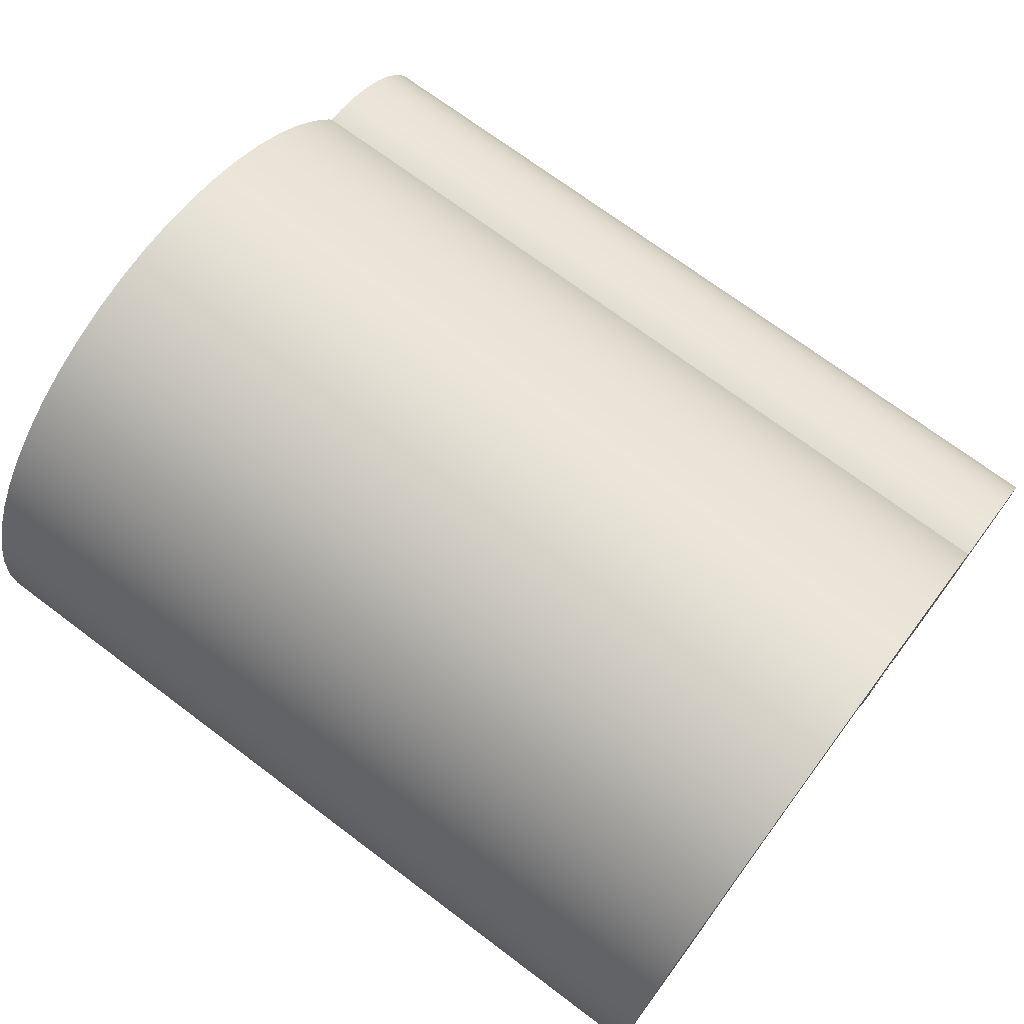
<metadata>
{"format":"obj","ext":"obj","renderer":"f3d","projection":"perspective","resolution":1024,"background":"white","views":[{"elev":72.0,"azim":-143.2,"up":"+Y"}]}
</metadata>
<code>
v -0.16 0.07 -0.065
v -0.16 0.07411 -0.06534
v -0.16 0.07812 -0.06635
v -0.16 0.0819 -0.06801
v -0.16 0.08536 -0.07027
v -0.16 0.08839 -0.07307
v -0.16 0.09093 -0.07633
v -0.16 0.09289 -0.07996
v -0.16 0.09424 -0.08386
v -0.16 0.09491 -0.08794
v -0.16 0.09491 -0.09206
v -0.16 0.09424 -0.09614
v -0.16 0.09289 -0.1
v -0.16 0.09093 -0.1037
v -0.16 0.08839 -0.1069
v -0.16 0.08536 -0.1097
v -0.16 0.0819 -0.112
v -0.16 0.07812 -0.1136
v -0.16 0.07411 -0.1147
v -0.16 0.07 -0.115
v -0.16 0.06589 -0.1147
v -0.16 0.06188 -0.1136
v -0.16 0.0581 -0.112
v -0.16 0.05464 -0.1097
v -0.16 0.05161 -0.1069
v -0.16 0.04907 -0.1037
v -0.16 0.04711 -0.1
v -0.16 0.04576 -0.09614
v -0.16 0.04509 -0.09206
v -0.16 0.04509 -0.08794
v -0.16 0.04576 -0.08386
v -0.16 0.04711 -0.07996
v -0.16 0.04907 -0.07633
v -0.16 0.05161 -0.07307
v -0.16 0.05464 -0.07027
v -0.16 0.0581 -0.06801
v -0.16 0.06188 -0.06635
v -0.16 0.06589 -0.06534
v 0 0.07 -0.065
v 0 0.06589 -0.06534
v 0 0.06188 -0.06635
v 0 0.0581 -0.06801
v 0 0.05464 -0.07027
v 0 0.05161 -0.07307
v 0 0.04907 -0.07633
v 0 0.04711 -0.07996
v 0 0.04576 -0.08386
v 0 0.04509 -0.08794
v 0 0.04509 -0.09206
v 0 0.04576 -0.09614
v 0 0.04711 -0.1
v 0 0.04907 -0.1037
v 0 0.05161 -0.1069
v 0 0.05464 -0.1097
v 0 0.0581 -0.112
v 0 0.06188 -0.1136
v 0 0.06589 -0.1147
v 0 0.07 -0.115
v 0 0.07411 -0.1147
v 0 0.07812 -0.1136
v 0 0.0819 -0.112
v 0 0.08536 -0.1097
v 0 0.08839 -0.1069
v 0 0.09093 -0.1037
v 0 0.09289 -0.1
v 0 0.09424 -0.09614
v 0 0.09491 -0.09206
v 0 0.09491 -0.08794
v 0 0.09424 -0.08386
v 0 0.09289 -0.07996
v 0 0.09093 -0.07633
v 0 0.08839 -0.07307
v 0 0.08536 -0.07027
v 0 0.0819 -0.06801
v 0 0.07812 -0.06635
v 0 0.07411 -0.06534
v -0.16 0.07 -0.065
v 0 0.07 -0.065
v -0.16 0.07 -0.062
v -0.16 0.06562 -0.06234
v -0.16 0.06135 -0.06337
v -0.16 0.05729 -0.06505
v -0.16 0.05354 -0.06735
v -0.16 0.0502 -0.0702
v -0.16 0.04735 -0.07354
v -0.16 0.04505 -0.07729
v -0.16 0.04337 -0.08135
v -0.16 0.04234 -0.08562
v -0.16 0.042 -0.09
v -0.16 0.04234 -0.09438
v -0.16 0.04337 -0.09865
v -0.16 0.04505 -0.1027
v -0.16 0.04735 -0.1065
v -0.16 0.0502 -0.1098
v -0.16 0.05354 -0.1127
v -0.16 0.05729 -0.1149
v -0.16 0.06135 -0.1166
v -0.16 0.06562 -0.1177
v -0.16 0.07 -0.118
v -0.16 0.07438 -0.1177
v -0.16 0.07865 -0.1166
v -0.16 0.08271 -0.1149
v -0.16 0.08646 -0.1127
v -0.16 0.0898 -0.1098
v -0.16 0.09265 -0.1065
v -0.16 0.09495 -0.1027
v -0.16 0.09663 -0.09865
v -0.16 0.09766 -0.09438
v -0.16 0.098 -0.09
v -0.16 0.09766 -0.08562
v -0.16 0.09663 -0.08135
v -0.16 0.09495 -0.07729
v -0.16 0.09265 -0.07354
v -0.16 0.0898 -0.0702
v -0.16 0.08646 -0.06735
v -0.16 0.08271 -0.06505
v -0.16 0.07865 -0.06337
v -0.16 0.07438 -0.06234
v 0 0.07 -0.062
v 0 0.07438 -0.06234
v 0 0.07865 -0.06337
v 0 0.08271 -0.06505
v 0 0.08646 -0.06735
v 0 0.0898 -0.0702
v 0 0.09265 -0.07354
v 0 0.09495 -0.07729
v 0 0.09663 -0.08135
v 0 0.09766 -0.08562
v 0 0.098 -0.09
v 0 0.09766 -0.09438
v 0 0.09663 -0.09865
v 0 0.09495 -0.1027
v 0 0.09265 -0.1065
v 0 0.0898 -0.1098
v 0 0.08646 -0.1127
v 0 0.08271 -0.1149
v 0 0.07865 -0.1166
v 0 0.07438 -0.1177
v 0 0.07 -0.118
v 0 0.06562 -0.1177
v 0 0.06135 -0.1166
v 0 0.05729 -0.1149
v 0 0.05354 -0.1127
v 0 0.0502 -0.1098
v 0 0.04735 -0.1065
v 0 0.04505 -0.1027
v 0 0.04337 -0.09865
v 0 0.04234 -0.09438
v 0 0.042 -0.09
v 0 0.04234 -0.08562
v 0 0.04337 -0.08135
v 0 0.04505 -0.07729
v 0 0.04735 -0.07354
v 0 0.0502 -0.0702
v 0 0.05354 -0.06735
v 0 0.05729 -0.06505
v 0 0.06135 -0.06337
v 0 0.06562 -0.06234
v 0 0.07 -0.062
v -0.16 0.07 -0.062
v 0 0.07 -0.065
v 0 0.07411 -0.06534
v 0 0.07812 -0.06635
v 0 0.0819 -0.06801
v 0 0.08536 -0.07027
v 0 0.08839 -0.07307
v 0 0.09093 -0.07633
v 0 0.09289 -0.07996
v 0 0.09424 -0.08386
v 0 0.09491 -0.08794
v 0 0.09491 -0.09206
v 0 0.09424 -0.09614
v 0 0.09289 -0.1
v 0 0.09093 -0.1037
v 0 0.08839 -0.1069
v 0 0.08536 -0.1097
v 0 0.0819 -0.112
v 0 0.07812 -0.1136
v 0 0.07411 -0.1147
v 0 0.07 -0.115
v 0 0.06589 -0.1147
v 0 0.06188 -0.1136
v 0 0.0581 -0.112
v 0 0.05464 -0.1097
v 0 0.05161 -0.1069
v 0 0.04907 -0.1037
v 0 0.04711 -0.1
v 0 0.04576 -0.09614
v 0 0.04509 -0.09206
v 0 0.04509 -0.08794
v 0 0.04576 -0.08386
v 0 0.04711 -0.07996
v 0 0.04907 -0.07633
v 0 0.05161 -0.07307
v 0 0.05464 -0.07027
v 0 0.0581 -0.06801
v 0 0.06188 -0.06635
v 0 0.06589 -0.06534
v 0 0.07 -0.062
v 0 0.06562 -0.06234
v 0 0.06135 -0.06337
v 0 0.05729 -0.06505
v 0 0.05354 -0.06735
v 0 0.0502 -0.0702
v 0 0.04735 -0.07354
v 0 0.04505 -0.07729
v 0 0.04337 -0.08135
v 0 0.04234 -0.08562
v 0 0.042 -0.09
v 0 0.04234 -0.09438
v 0 0.04337 -0.09865
v 0 0.04505 -0.1027
v 0 0.04735 -0.1065
v 0 0.0502 -0.1098
v 0 0.05354 -0.1127
v 0 0.05729 -0.1149
v 0 0.06135 -0.1166
v 0 0.06562 -0.1177
v 0 0.07 -0.118
v 0 0.07438 -0.1177
v 0 0.07865 -0.1166
v 0 0.08271 -0.1149
v 0 0.08646 -0.1127
v 0 0.0898 -0.1098
v 0 0.09265 -0.1065
v 0 0.09495 -0.1027
v 0 0.09663 -0.09865
v 0 0.09766 -0.09438
v 0 0.098 -0.09
v 0 0.09766 -0.08562
v 0 0.09663 -0.08135
v 0 0.09495 -0.07729
v 0 0.09265 -0.07354
v 0 0.0898 -0.0702
v 0 0.08646 -0.06735
v 0 0.08271 -0.06505
v 0 0.07865 -0.06337
v 0 0.07438 -0.06234
v -0.16 0.07 -0.065
v -0.16 0.06589 -0.06534
v -0.16 0.06188 -0.06635
v -0.16 0.0581 -0.06801
v -0.16 0.05464 -0.07027
v -0.16 0.05161 -0.07307
v -0.16 0.04907 -0.07633
v -0.16 0.04711 -0.07996
v -0.16 0.04576 -0.08386
v -0.16 0.04509 -0.08794
v -0.16 0.04509 -0.09206
v -0.16 0.04576 -0.09614
v -0.16 0.04711 -0.1
v -0.16 0.04907 -0.1037
v -0.16 0.05161 -0.1069
v -0.16 0.05464 -0.1097
v -0.16 0.0581 -0.112
v -0.16 0.06188 -0.1136
v -0.16 0.06589 -0.1147
v -0.16 0.07 -0.115
v -0.16 0.07411 -0.1147
v -0.16 0.07812 -0.1136
v -0.16 0.0819 -0.112
v -0.16 0.08536 -0.1097
v -0.16 0.08839 -0.1069
v -0.16 0.09093 -0.1037
v -0.16 0.09289 -0.1
v -0.16 0.09424 -0.09614
v -0.16 0.09491 -0.09206
v -0.16 0.09491 -0.08794
v -0.16 0.09424 -0.08386
v -0.16 0.09289 -0.07996
v -0.16 0.09093 -0.07633
v -0.16 0.08839 -0.07307
v -0.16 0.08536 -0.07027
v -0.16 0.0819 -0.06801
v -0.16 0.07812 -0.06635
v -0.16 0.07411 -0.06534
v -0.16 0.07 -0.062
v -0.16 0.07438 -0.06234
v -0.16 0.07865 -0.06337
v -0.16 0.08271 -0.06505
v -0.16 0.08646 -0.06735
v -0.16 0.0898 -0.0702
v -0.16 0.09265 -0.07354
v -0.16 0.09495 -0.07729
v -0.16 0.09663 -0.08135
v -0.16 0.09766 -0.08562
v -0.16 0.098 -0.09
v -0.16 0.09766 -0.09438
v -0.16 0.09663 -0.09865
v -0.16 0.09495 -0.1027
v -0.16 0.09265 -0.1065
v -0.16 0.0898 -0.1098
v -0.16 0.08646 -0.1127
v -0.16 0.08271 -0.1149
v -0.16 0.07865 -0.1166
v -0.16 0.07438 -0.1177
v -0.16 0.07 -0.118
v -0.16 0.06562 -0.1177
v -0.16 0.06135 -0.1166
v -0.16 0.05729 -0.1149
v -0.16 0.05354 -0.1127
v -0.16 0.0502 -0.1098
v -0.16 0.04735 -0.1065
v -0.16 0.04505 -0.1027
v -0.16 0.04337 -0.09865
v -0.16 0.04234 -0.09438
v -0.16 0.042 -0.09
v -0.16 0.04234 -0.08562
v -0.16 0.04337 -0.08135
v -0.16 0.04505 -0.07729
v -0.16 0.04735 -0.07354
v -0.16 0.0502 -0.0702
v -0.16 0.05354 -0.06735
v -0.16 0.05729 -0.06505
v -0.16 0.06135 -0.06337
v -0.16 0.06562 -0.06234
v 0 0.06503 -0.176
v 0 0.07041 -0.1757
v 0 0.07568 -0.1745
v 0 0.0807 -0.1725
v 0 0.08536 -0.1698
v 0 0.08955 -0.1664
v 0 0.09316 -0.1624
v 0 0.09612 -0.1579
v 0 0.09836 -0.153
v 0 0.09981 -0.1478
v 0 0.1004 -0.1425
v 0 0.1002 -0.1371
v 0 0.09923 -0.1318
v 0 0.09741 -0.1267
v 0 0.09483 -0.122
v 0 0.09155 -0.1177
v 0 0.08766 -0.1139
v 0 0.08323 -0.1109
v 0 0.07839 -0.1085
v 0 0.07324 -0.1069
v 0 0.0679 -0.1061
v -0.16 0.0679 -0.1061
v -0.16 0.07324 -0.1069
v -0.16 0.07839 -0.1085
v -0.16 0.08323 -0.1109
v -0.16 0.08766 -0.1139
v -0.16 0.09155 -0.1177
v -0.16 0.09483 -0.122
v -0.16 0.09741 -0.1267
v -0.16 0.09923 -0.1318
v -0.16 0.1002 -0.1371
v -0.16 0.1004 -0.1425
v -0.16 0.09981 -0.1478
v -0.16 0.09836 -0.153
v -0.16 0.09612 -0.1579
v -0.16 0.09316 -0.1624
v -0.16 0.08955 -0.1664
v -0.16 0.08536 -0.1698
v -0.16 0.0807 -0.1725
v -0.16 0.07568 -0.1745
v -0.16 0.07041 -0.1757
v -0.16 0.06503 -0.176
v 0 0.05385 -0.2014
v 0 0.06503 -0.176
v -0.16 0.06503 -0.176
v -0.16 0.05385 -0.2014
v 0 0.05187 -0.08101
v 0 0.05882 -0.07985
v 0 0.06586 -0.07949
v 0 0.0729 -0.07994
v 0 0.07984 -0.08119
v 0 0.08659 -0.08322
v 0 0.09307 -0.08602
v 0 0.09918 -0.08954
v 0 0.1048 -0.09373
v 0 0.11 -0.09855
v 0 0.1146 -0.1039
v 0 0.1185 -0.1098
v 0 0.1217 -0.1161
v 0 0.1242 -0.1227
v 0 0.1259 -0.1295
v 0 0.1268 -0.1365
v 0 0.127 -0.1435
v 0 0.1263 -0.1506
v 0 0.1248 -0.1574
v 0 0.1225 -0.1641
v 0 0.1195 -0.1705
v 0 0.1158 -0.1765
v 0 0.1114 -0.182
v 0 0.1064 -0.187
v 0 0.1009 -0.1914
v 0 0.09486 -0.1951
v 0 0.08848 -0.1981
v 0 0.0818 -0.2003
v 0 0.07491 -0.2018
v 0 0.06789 -0.2025
v 0 0.06084 -0.2024
v 0 0.05385 -0.2014
v -0.16 0.05385 -0.2014
v -0.16 0.06084 -0.2024
v -0.16 0.06789 -0.2025
v -0.16 0.07491 -0.2018
v -0.16 0.0818 -0.2003
v -0.16 0.08848 -0.1981
v -0.16 0.09486 -0.1951
v -0.16 0.1009 -0.1914
v -0.16 0.1064 -0.187
v -0.16 0.1114 -0.182
v -0.16 0.1158 -0.1765
v -0.16 0.1195 -0.1705
v -0.16 0.1225 -0.1641
v -0.16 0.1248 -0.1574
v -0.16 0.1263 -0.1506
v -0.16 0.127 -0.1435
v -0.16 0.1268 -0.1365
v -0.16 0.1259 -0.1295
v -0.16 0.1242 -0.1227
v -0.16 0.1217 -0.1161
v -0.16 0.1185 -0.1098
v -0.16 0.1146 -0.1039
v -0.16 0.11 -0.09855
v -0.16 0.1048 -0.09373
v -0.16 0.09918 -0.08954
v -0.16 0.09307 -0.08602
v -0.16 0.08659 -0.08322
v -0.16 0.07984 -0.08119
v -0.16 0.0729 -0.07994
v -0.16 0.06586 -0.07949
v -0.16 0.05882 -0.07985
v -0.16 0.05187 -0.08101
v 0 0.0679 -0.1061
v 0 0.05187 -0.08101
v -0.16 0.05187 -0.08101
v -0.16 0.0679 -0.1061
v 0 0.05187 -0.08101
v 0 0.0679 -0.1061
v 0 0.07324 -0.1069
v 0 0.07839 -0.1085
v 0 0.08323 -0.1109
v 0 0.08766 -0.1139
v 0 0.09155 -0.1177
v 0 0.09483 -0.122
v 0 0.09741 -0.1267
v 0 0.09923 -0.1318
v 0 0.1002 -0.1371
v 0 0.1004 -0.1425
v 0 0.09981 -0.1478
v 0 0.09836 -0.153
v 0 0.09612 -0.1579
v 0 0.09316 -0.1624
v 0 0.08955 -0.1664
v 0 0.08536 -0.1698
v 0 0.0807 -0.1725
v 0 0.07568 -0.1745
v 0 0.07041 -0.1757
v 0 0.06503 -0.176
v 0 0.05385 -0.2014
v 0 0.06084 -0.2024
v 0 0.06789 -0.2025
v 0 0.07491 -0.2018
v 0 0.0818 -0.2003
v 0 0.08848 -0.1981
v 0 0.09486 -0.1951
v 0 0.1009 -0.1914
v 0 0.1064 -0.187
v 0 0.1114 -0.182
v 0 0.1158 -0.1765
v 0 0.1195 -0.1705
v 0 0.1225 -0.1641
v 0 0.1248 -0.1574
v 0 0.1263 -0.1506
v 0 0.127 -0.1435
v 0 0.1268 -0.1365
v 0 0.1259 -0.1295
v 0 0.1242 -0.1227
v 0 0.1217 -0.1161
v 0 0.1185 -0.1098
v 0 0.1146 -0.1039
v 0 0.11 -0.09855
v 0 0.1048 -0.09373
v 0 0.09918 -0.08954
v 0 0.09307 -0.08602
v 0 0.08659 -0.08322
v 0 0.07984 -0.08119
v 0 0.0729 -0.07994
v 0 0.06586 -0.07949
v 0 0.05882 -0.07985
v -0.16 0.0679 -0.1061
v -0.16 0.05187 -0.08101
v -0.16 0.05882 -0.07985
v -0.16 0.06586 -0.07949
v -0.16 0.0729 -0.07994
v -0.16 0.07984 -0.08119
v -0.16 0.08659 -0.08322
v -0.16 0.09307 -0.08602
v -0.16 0.09918 -0.08954
v -0.16 0.1048 -0.09373
v -0.16 0.11 -0.09855
v -0.16 0.1146 -0.1039
v -0.16 0.1185 -0.1098
v -0.16 0.1217 -0.1161
v -0.16 0.1242 -0.1227
v -0.16 0.1259 -0.1295
v -0.16 0.1268 -0.1365
v -0.16 0.127 -0.1435
v -0.16 0.1263 -0.1506
v -0.16 0.1248 -0.1574
v -0.16 0.1225 -0.1641
v -0.16 0.1195 -0.1705
v -0.16 0.1158 -0.1765
v -0.16 0.1114 -0.182
v -0.16 0.1064 -0.187
v -0.16 0.1009 -0.1914
v -0.16 0.09486 -0.1951
v -0.16 0.08848 -0.1981
v -0.16 0.0818 -0.2003
v -0.16 0.07491 -0.2018
v -0.16 0.06789 -0.2025
v -0.16 0.06084 -0.2024
v -0.16 0.05385 -0.2014
v -0.16 0.06503 -0.176
v -0.16 0.07041 -0.1757
v -0.16 0.07568 -0.1745
v -0.16 0.0807 -0.1725
v -0.16 0.08536 -0.1698
v -0.16 0.08955 -0.1664
v -0.16 0.09316 -0.1624
v -0.16 0.09612 -0.1579
v -0.16 0.09836 -0.153
v -0.16 0.09981 -0.1478
v -0.16 0.1004 -0.1425
v -0.16 0.1002 -0.1371
v -0.16 0.09923 -0.1318
v -0.16 0.09741 -0.1267
v -0.16 0.09483 -0.122
v -0.16 0.09155 -0.1177
v -0.16 0.08766 -0.1139
v -0.16 0.08323 -0.1109
v -0.16 0.07839 -0.1085
v -0.16 0.07324 -0.1069
g 71417994-e311-11ea-a6d5-54bf646e7e1f
f 2 76 1
f 1 76 78
f 77 39 38
f 38 39 40
f 38 40 37
f 37 40 41
f 37 41 36
f 36 41 42
f 36 42 35
f 35 42 43
f 35 43 34
f 34 43 44
f 34 44 33
f 33 44 45
f 33 45 32
f 32 45 46
f 32 46 31
f 31 46 47
f 31 47 30
f 30 47 48
f 30 48 29
f 29 48 49
f 29 49 28
f 28 49 50
f 28 50 27
f 27 50 51
f 27 51 26
f 26 51 52
f 26 52 25
f 25 52 53
f 25 53 24
f 24 53 54
f 24 54 23
f 23 54 55
f 23 55 22
f 22 55 56
f 22 56 21
f 21 56 57
f 21 57 20
f 20 57 58
f 20 58 19
f 19 58 59
f 19 59 18
f 18 59 60
f 18 60 17
f 17 60 61
f 17 61 16
f 16 61 62
f 16 62 15
f 15 62 63
f 15 63 14
f 14 63 64
f 14 64 13
f 13 64 65
f 13 65 12
f 12 65 66
f 12 66 11
f 11 66 67
f 11 67 10
f 10 67 68
f 10 68 9
f 9 68 69
f 9 69 8
f 8 69 70
f 8 70 7
f 7 70 71
f 7 71 6
f 6 71 72
f 6 72 5
f 5 72 73
f 5 73 4
f 4 73 74
f 4 74 3
f 3 74 75
f 3 75 2
f 2 75 76
g 711ed8a8-e311-11ea-ae14-54bf646e7e1f
f 80 158 79
f 79 158 159
f 160 119 118
f 118 119 120
f 118 120 117
f 117 120 121
f 117 121 116
f 116 121 122
f 116 122 115
f 115 122 123
f 115 123 114
f 114 123 124
f 114 124 113
f 113 124 125
f 113 125 112
f 112 125 126
f 112 126 111
f 111 126 127
f 111 127 110
f 110 127 128
f 110 128 109
f 109 128 129
f 109 129 108
f 108 129 130
f 108 130 107
f 107 130 131
f 107 131 106
f 106 131 132
f 106 132 105
f 105 132 133
f 105 133 104
f 104 133 134
f 104 134 103
f 103 134 135
f 103 135 102
f 102 135 136
f 102 136 101
f 101 136 137
f 101 137 100
f 100 137 138
f 100 138 99
f 99 138 139
f 99 139 98
f 98 139 140
f 98 140 97
f 97 140 141
f 97 141 96
f 96 141 142
f 96 142 95
f 95 142 143
f 95 143 94
f 94 143 144
f 94 144 93
f 93 144 145
f 93 145 92
f 92 145 146
f 92 146 91
f 91 146 147
f 91 147 90
f 90 147 148
f 90 148 89
f 89 148 149
f 89 149 88
f 88 149 150
f 88 150 87
f 87 150 151
f 87 151 86
f 86 151 152
f 86 152 85
f 85 152 153
f 85 153 84
f 84 153 154
f 84 154 83
f 83 154 155
f 83 155 82
f 82 155 156
f 82 156 81
f 81 156 157
f 81 157 80
f 80 157 158
g 711effca-e311-11ea-a678-54bf646e7e1f
f 162 238 161
f 161 238 199
f 161 199 200
f 238 162 237
f 237 162 163
f 237 163 236
f 236 163 164
f 236 164 235
f 235 164 165
f 235 165 234
f 234 165 166
f 234 166 233
f 233 166 167
f 233 167 232
f 232 167 168
f 232 168 231
f 231 168 169
f 231 169 230
f 230 169 170
f 230 170 229
f 229 170 171
f 229 171 228
f 228 171 172
f 228 172 227
f 227 172 173
f 227 173 226
f 226 173 174
f 226 174 225
f 225 174 175
f 225 175 224
f 224 175 176
f 224 176 223
f 223 176 177
f 223 177 222
f 222 177 178
f 222 178 221
f 221 178 179
f 221 179 220
f 220 179 180
f 220 180 219
f 219 180 218
f 218 180 181
f 218 181 217
f 217 181 182
f 217 182 216
f 216 182 183
f 216 183 215
f 215 183 184
f 215 184 214
f 214 184 185
f 214 185 213
f 213 185 186
f 213 186 212
f 212 186 187
f 212 187 211
f 211 187 188
f 211 188 210
f 210 188 189
f 210 189 209
f 209 189 190
f 209 190 208
f 208 190 191
f 208 191 207
f 207 191 192
f 207 192 206
f 206 192 193
f 206 193 205
f 205 193 194
f 205 194 204
f 204 194 195
f 204 195 203
f 203 195 196
f 203 196 202
f 202 196 197
f 202 197 201
f 201 197 198
f 201 198 200
f 200 198 161
g 711f26d4-e311-11ea-b8b7-54bf646e7e1f
f 240 316 239
f 239 316 277
f 239 277 278
f 316 240 315
f 315 240 241
f 315 241 314
f 314 241 242
f 314 242 313
f 313 242 243
f 313 243 312
f 312 243 244
f 312 244 311
f 311 244 245
f 311 245 310
f 310 245 246
f 310 246 309
f 309 246 247
f 309 247 308
f 308 247 248
f 308 248 307
f 307 248 249
f 307 249 306
f 306 249 250
f 306 250 305
f 305 250 251
f 305 251 304
f 304 251 252
f 304 252 303
f 303 252 253
f 303 253 302
f 302 253 254
f 302 254 301
f 301 254 255
f 301 255 300
f 300 255 256
f 300 256 299
f 299 256 257
f 299 257 298
f 298 257 258
f 298 258 297
f 297 258 296
f 296 258 259
f 296 259 295
f 295 259 260
f 295 260 294
f 294 260 261
f 294 261 293
f 293 261 262
f 293 262 292
f 292 262 263
f 292 263 291
f 291 263 264
f 291 264 290
f 290 264 265
f 290 265 289
f 289 265 266
f 289 266 288
f 288 266 267
f 288 267 287
f 287 267 268
f 287 268 286
f 286 268 269
f 286 269 285
f 285 269 270
f 285 270 284
f 284 270 271
f 284 271 283
f 283 271 272
f 283 272 282
f 282 272 273
f 282 273 281
f 281 273 274
f 281 274 280
f 280 274 275
f 280 275 279
f 279 275 276
f 279 276 278
f 278 276 239
g 717002f4-e311-11ea-b9a5-54bf646e7e1f
f 358 317 357
f 357 317 318
f 357 318 356
f 356 318 319
f 356 319 355
f 355 319 320
f 355 320 354
f 354 320 321
f 354 321 353
f 353 321 322
f 353 322 352
f 352 322 323
f 352 323 351
f 351 323 324
f 351 324 350
f 350 324 325
f 350 325 349
f 349 325 326
f 349 326 348
f 348 326 327
f 348 327 347
f 347 327 328
f 347 328 346
f 346 328 329
f 346 329 345
f 345 329 330
f 345 330 344
f 344 330 331
f 344 331 343
f 343 331 332
f 343 332 342
f 342 332 333
f 342 333 341
f 341 333 334
f 341 334 340
f 340 334 335
f 340 335 339
f 339 335 336
f 339 336 338
f 338 336 337
g 7170510a-e311-11ea-99da-54bf646e7e1f
f 359 360 362
f 362 360 361
g 7170781c-e311-11ea-a994-54bf646e7e1f
f 426 363 425
f 425 363 364
f 425 364 424
f 424 364 365
f 424 365 423
f 423 365 366
f 423 366 422
f 422 366 367
f 422 367 421
f 421 367 368
f 421 368 420
f 420 368 369
f 420 369 419
f 419 369 370
f 419 370 418
f 418 370 371
f 418 371 417
f 417 371 372
f 417 372 416
f 416 372 373
f 416 373 415
f 415 373 374
f 415 374 414
f 414 374 375
f 414 375 413
f 413 375 376
f 413 376 412
f 412 376 377
f 412 377 411
f 411 377 378
f 411 378 410
f 410 378 379
f 410 379 409
f 409 379 380
f 409 380 408
f 408 380 381
f 408 381 407
f 407 381 382
f 407 382 406
f 406 382 383
f 406 383 405
f 405 383 384
f 405 384 404
f 404 384 385
f 404 385 403
f 403 385 386
f 403 386 402
f 402 386 387
f 402 387 401
f 401 387 388
f 401 388 400
f 400 388 389
f 400 389 399
f 399 389 390
f 399 390 398
f 398 390 391
f 398 391 397
f 397 391 392
f 397 392 396
f 396 392 393
f 396 393 395
f 395 393 394
g 7170c640-e311-11ea-bcdc-54bf646e7e1f
f 427 428 430
f 430 428 429
g 7170ed58-e311-11ea-8b24-54bf646e7e1f
f 431 432 483
f 483 432 482
f 482 432 481
f 481 432 433
f 481 433 480
f 480 433 479
f 479 433 434
f 479 434 478
f 478 434 435
f 478 435 477
f 477 435 436
f 477 436 476
f 476 436 437
f 476 437 475
f 475 437 474
f 474 437 438
f 474 438 473
f 473 438 439
f 473 439 472
f 472 439 471
f 471 439 440
f 471 440 470
f 470 440 441
f 470 441 469
f 469 441 442
f 469 442 468
f 468 442 467
f 467 442 443
f 467 443 466
f 466 443 444
f 466 444 465
f 465 444 445
f 465 445 464
f 464 445 463
f 463 445 446
f 463 446 462
f 462 446 447
f 462 447 461
f 461 447 460
f 460 447 448
f 460 448 459
f 459 448 449
f 459 449 458
f 458 449 450
f 458 450 457
f 457 450 451
f 457 451 456
f 456 451 455
f 455 451 452
f 455 452 454
f 454 452 453
g 71713b82-e311-11ea-b0af-54bf646e7e1f
f 485 486 484
f 484 486 487
f 484 487 488
f 484 488 536
f 536 488 489
f 536 489 490
f 536 490 535
f 535 490 491
f 535 491 534
f 534 491 492
f 534 492 533
f 533 492 493
f 533 493 532
f 532 493 494
f 532 494 495
f 532 495 531
f 531 495 496
f 531 496 530
f 530 496 497
f 530 497 498
f 530 498 529
f 529 498 499
f 529 499 528
f 528 499 500
f 528 500 527
f 527 500 501
f 527 501 502
f 527 502 526
f 526 502 503
f 526 503 525
f 525 503 504
f 525 504 524
f 524 504 505
f 524 505 506
f 524 506 523
f 523 506 507
f 523 507 522
f 522 507 508
f 522 508 509
f 522 509 521
f 521 509 510
f 521 510 520
f 520 510 511
f 520 511 519
f 519 511 512
f 519 512 518
f 518 512 513
f 518 513 514
f 518 514 517
f 517 514 515
f 517 515 516

</code>
